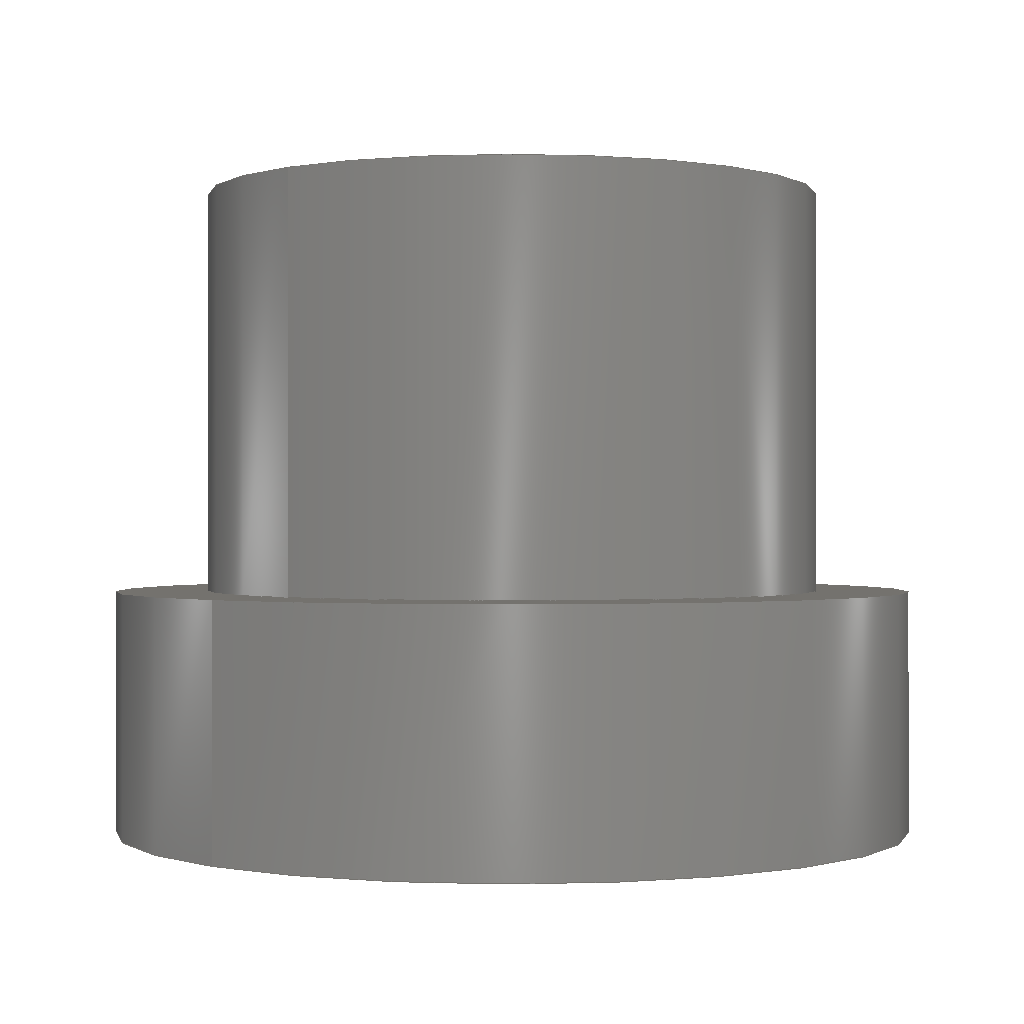
<metadata>
{"format":"step","ext":"step","renderer":"f3d","projection":"perspective","resolution":1024,"background":"white","views":[{"elev":-0.1,"azim":-47.5,"up":"+Z"}]}
</metadata>
<code>
ISO-10303-21;
DATA;
#1 = ORIENTED_EDGE ( 'NONE', *, *, #186, .T. ) ;
#2 = ADVANCED_FACE ( 'NONE', ( #183 ), #76, .T. ) ;
#3 = DIRECTION ( 'NONE',  ( -0, -0, -1 ) ) ;
#4 = CARTESIAN_POINT ( 'NONE',  ( 3.85, 4.715e-16, 8 ) ) ;
#5 = DIRECTION ( 'NONE',  ( -0, -0, -1 ) ) ;
#6 = ADVANCED_FACE ( 'NONE', ( #82 ), #184, .F. ) ;
#7 =( LENGTH_UNIT ( ) NAMED_UNIT ( * ) SI_UNIT ( .MILLI., .METRE. ) );
#8 = CARTESIAN_POINT ( 'NONE',  ( 0, 0, 0 ) ) ;
#9 = FACE_BOUND ( 'NONE', #260, .T. ) ;
#10 = DIRECTION ( 'NONE',  ( 0, 0, 1 ) ) ;
#11 = DIRECTION ( 'NONE',  ( -0, -0, -1 ) ) ;
#12 = CARTESIAN_POINT ( 'NONE',  ( 3.85, 4.715e-16, 3 ) ) ;
#13 = PRESENTATION_LAYER_ASSIGNMENT (  '', '', ( #227 ) ) ;
#14 =( NAMED_UNIT ( * ) SI_UNIT ( $, .STERADIAN. ) SOLID_ANGLE_UNIT ( ) );
#15 = DIRECTION ( 'NONE',  ( 0, 0, 1 ) ) ;
#16 = DIRECTION ( 'NONE',  ( -1, 0, 0 ) ) ;
#17 = CIRCLE ( 'NONE', #271, 5 ) ;
#18 = CARTESIAN_POINT ( 'NONE',  ( 0, 0, 3 ) ) ;
#19 = FACE_BOUND ( 'NONE', #231, .T. ) ;
#20 = DIRECTION ( 'NONE',  ( 1, 0, 0 ) ) ;
#21 = DIRECTION ( 'NONE',  ( 1, 0, 0 ) ) ;
#22 = PRODUCT_DEFINITION_FORMATION_WITH_SPECIFIED_SOURCE ( 'ANY', '', #40, .NOT_KNOWN. ) ;
#23 = DIRECTION ( 'NONE',  ( 0, 0, 1 ) ) ;
#24 = CARTESIAN_POINT ( 'NONE',  ( 0, 0, 8 ) ) ;
#25 = DIRECTION ( 'NONE',  ( -0, -0, -1 ) ) ;
#26 = PRODUCT ( 'Caster wheel axle (3D)', 'Caster wheel axle (3D)', '', ( #52 ) ) ;
#27 = LINE ( 'NONE', #275, #146 ) ;
#28 = PRODUCT_CONTEXT ( 'NONE', #50, 'mechanical' ) ;
#29 = APPLICATION_CONTEXT ( 'automotive_design' ) ;
#30 = CARTESIAN_POINT ( 'NONE',  ( 0, 0, 3 ) ) ;
#31 = FACE_OUTER_BOUND ( 'NONE', #99, .T. ) ;
#32 = DIRECTION ( 'NONE',  ( 0, 0, 1 ) ) ;
#33 = PRODUCT_DEFINITION_CONTEXT ( 'detailed design', #29, 'design' ) ;
#34 =( LENGTH_UNIT ( ) NAMED_UNIT ( * ) SI_UNIT ( .MILLI., .METRE. ) );
#35 = ADVANCED_FACE ( 'NONE', ( #226 ), #125, .T. ) ;
#36 = SURFACE_STYLE_USAGE ( .BOTH. , #217 ) ;
#37 = DIRECTION ( 'NONE',  ( 1, 0, 0 ) ) ;
#38 = DIRECTION ( 'NONE',  ( 0, 0, 1 ) ) ;
#39 = CIRCLE ( 'NONE', #252, 3.85 ) ;
#40 = PRODUCT ( 'Caster wheel axle (3D)', 'Caster wheel axle (3D)', '', ( #28 ) ) ;
#41 = CARTESIAN_POINT ( 'NONE',  ( 0, 0, 0 ) ) ;
#42 = DIRECTION ( 'NONE',  ( 1, 0, 0 ) ) ;
#43 = DIRECTION ( 'NONE',  ( 0, 0, 1 ) ) ;
#44 = FILL_AREA_STYLE_COLOUR ( '', #116 ) ;
#45 = DIRECTION ( 'NONE',  ( 0, 0, 1 ) ) ;
#46 = DIRECTION ( 'NONE',  ( 1, 0, 0 ) ) ;
#47 = CARTESIAN_POINT ( 'NONE',  ( -5, 0, 3 ) ) ;
#48 = DIRECTION ( 'NONE',  ( 1, 0, 0 ) ) ;
#49 = APPLICATION_PROTOCOL_DEFINITION ( 'draft international standard', 'automotive_design', 1998, #51 ) ;
#50 = APPLICATION_CONTEXT ( 'automotive_design' ) ;
#51 = APPLICATION_CONTEXT ( 'automotive_design' ) ;
#52 = PRODUCT_CONTEXT ( 'NONE', #51, 'mechanical' ) ;
#53 = ORIENTED_EDGE ( 'NONE', *, *, #301, .F. ) ;
#54 = APPLICATION_PROTOCOL_DEFINITION ( 'draft international standard', 'automotive_design', 1998, #55 ) ;
#55 = APPLICATION_CONTEXT ( 'automotive_design' ) ;
#56 = APPLICATION_PROTOCOL_DEFINITION ( 'draft international standard', 'automotive_design', 1998, #50 ) ;
#57 = CIRCLE ( 'NONE', #237, 3.85 ) ;
#58 = CARTESIAN_POINT ( 'NONE',  ( 1.7, 2.082e-16, 0 ) ) ;
#59 = CARTESIAN_POINT ( 'NONE',  ( -1.7, 0, 0 ) ) ;
#60 = DIRECTION ( 'NONE',  ( 1, 0, 0 ) ) ;
#61 = CARTESIAN_POINT ( 'NONE',  ( 0, 0, 3 ) ) ;
#62 =( NAMED_UNIT ( * ) PLANE_ANGLE_UNIT ( ) SI_UNIT ( $, .RADIAN. ) );
#63 =( NAMED_UNIT ( * ) SI_UNIT ( $, .STERADIAN. ) SOLID_ANGLE_UNIT ( ) );
#64 = ORIENTED_EDGE ( 'NONE', *, *, #309, .T. ) ;
#65 = EDGE_LOOP ( 'NONE', ( #134, #207, #168, #87 ) ) ;
#66 = ORIENTED_EDGE ( 'NONE', *, *, #270, .F. ) ;
#67 = DIRECTION ( 'NONE',  ( 0, 0, 1 ) ) ;
#68 = CARTESIAN_POINT ( 'NONE',  ( 0, 0, 3 ) ) ;
#69 = CARTESIAN_POINT ( 'NONE',  ( 0, 0, 0 ) ) ;
#70 = CARTESIAN_POINT ( 'NONE',  ( 0, 0, 0 ) ) ;
#71 = FACE_OUTER_BOUND ( 'NONE', #86, .T. ) ;
#72 = DIRECTION ( 'NONE',  ( -0, -0, -1 ) ) ;
#73 = CARTESIAN_POINT ( 'NONE',  ( -5, 0, 3 ) ) ;
#74 = DIRECTION ( 'NONE',  ( -0, -0, -1 ) ) ;
#75 = ADVANCED_FACE ( 'NONE', ( #92, #128 ), #302, .T. ) ;
#76 = CYLINDRICAL_SURFACE ( 'NONE', #264, 3.85 ) ;
#77 = DIRECTION ( 'NONE',  ( 0, 0, 1 ) ) ;
#78 = DIRECTION ( 'NONE',  ( 1, 0, 0 ) ) ;
#79 = CARTESIAN_POINT ( 'NONE',  ( 0, 0, 8 ) ) ;
#80 = FILL_AREA_STYLE_COLOUR ( '', #130 ) ;
#81 = CARTESIAN_POINT ( 'NONE',  ( 1.7, 2.082e-16, 3 ) ) ;
#82 = FACE_OUTER_BOUND ( 'NONE', #115, .T. ) ;
#83 = ADVANCED_FACE ( 'NONE', ( #71 ), #164, .T. ) ;
#84 = DIRECTION ( 'NONE',  ( -0, -0, -1 ) ) ;
#85 = CARTESIAN_POINT ( 'NONE',  ( 5, 6.123e-16, 3 ) ) ;
#86 = EDGE_LOOP ( 'NONE', ( #104, #66, #151, #242 ) ) ;
#87 = ORIENTED_EDGE ( 'NONE', *, *, #281, .F. ) ;
#88 = DIRECTION ( 'NONE',  ( 1, 0, -0 ) ) ;
#89 = DIRECTION ( 'NONE',  ( 0, 0, 1 ) ) ;
#90 = ORIENTED_EDGE ( 'NONE', *, *, #296, .F. ) ;
#91 = DIRECTION ( 'NONE',  ( 0, 0, 1 ) ) ;
#92 = FACE_OUTER_BOUND ( 'NONE', #157, .T. ) ;
#93 = SURFACE_STYLE_FILL_AREA ( #145 ) ;
#94 = ORIENTED_EDGE ( 'NONE', *, *, #234, .T. ) ;
#95 = PRODUCT_DEFINITION_SHAPE ( 'NONE', 'NONE',  #196 ) ;
#96 = PLANE ( 'NONE',  #192 ) ;
#97 = CARTESIAN_POINT ( 'NONE',  ( 0, 0, 8 ) ) ;
#98 = PRODUCT_DEFINITION_SHAPE ( 'NONE', 'NONE',  #256 ) ;
#99 = EDGE_LOOP ( 'NONE', ( #90, #228, #195, #239 ) ) ;
#100 = EDGE_LOOP ( 'NONE', ( #103, #144, #101, #133 ) ) ;
#101 = ORIENTED_EDGE ( 'NONE', *, *, #301, .T. ) ;
#102 = CYLINDRICAL_SURFACE ( 'NONE', #240, 1.7 ) ;
#103 = ORIENTED_EDGE ( 'NONE', *, *, #234, .F. ) ;
#104 = ORIENTED_EDGE ( 'NONE', *, *, #284, .F. ) ;
#105 = EDGE_LOOP ( 'NONE', ( #210, #189 ) ) ;
#106 = ORIENTED_EDGE ( 'NONE', *, *, #278, .T. ) ;
#107 = DIRECTION ( 'NONE',  ( 1, 0, 0 ) ) ;
#108 = DIRECTION ( 'NONE',  ( 1, 0, 0 ) ) ;
#109 = VERTEX_POINT ( 'NONE', #4 ) ;
#110 = SURFACE_STYLE_FILL_AREA ( #149 ) ;
#111 = CARTESIAN_POINT ( 'NONE',  ( 0, 0, 0 ) ) ;
#112 = VERTEX_POINT ( 'NONE', #152 ) ;
#113 = CARTESIAN_POINT ( 'NONE',  ( 0, 0, 3 ) ) ;
#114 = ADVANCED_FACE ( 'NONE', ( #31 ), #123, .T. ) ;
#115 = EDGE_LOOP ( 'NONE', ( #236, #182, #307, #282 ) ) ;
#116 = COLOUR_RGB ( '',0.3529, 0.3529, 0.3529 ) ;
#117 = EDGE_LOOP ( 'NONE', ( #173, #53 ) ) ;
#118 = DIRECTION ( 'NONE',  ( 0, 0, 1 ) ) ;
#119 = DIRECTION ( 'NONE',  ( -0, -0, -1 ) ) ;
#120 = CIRCLE ( 'NONE', #194, 5 ) ;
#121 = ADVANCED_FACE ( 'NONE', ( #166 ), #102, .F. ) ;
#122 = CARTESIAN_POINT ( 'NONE',  ( 0, 0, 8 ) ) ;
#123 = CYLINDRICAL_SURFACE ( 'NONE', #245, 5 ) ;
#124 = VERTEX_POINT ( 'NONE', #147 ) ;
#125 = CYLINDRICAL_SURFACE ( 'NONE', #279, 5 ) ;
#126 = CARTESIAN_POINT ( 'NONE',  ( 0, 0, 3 ) ) ;
#127 = PRODUCT_DEFINITION_CONTEXT ( 'detailed design', #55, 'design' ) ;
#128 = FACE_BOUND ( 'NONE', #105, .T. ) ;
#129 =( NAMED_UNIT ( * ) PLANE_ANGLE_UNIT ( ) SI_UNIT ( $, .RADIAN. ) );
#130 = COLOUR_RGB ( '',0.3529, 0.3529, 0.3529 ) ;
#131 = VECTOR ( 'NONE', #220, 1000 ) ;
#132 = PRESENTATION_STYLE_ASSIGNMENT (( #36 ) ) ;
#133 = ORIENTED_EDGE ( 'NONE', *, *, #291, .F. ) ;
#134 = ORIENTED_EDGE ( 'NONE', *, *, #269, .T. ) ;
#135 = CARTESIAN_POINT ( 'NONE',  ( 0, 0, 8 ) ) ;
#136 = CARTESIAN_POINT ( 'NONE',  ( -3.85, 0, 8 ) ) ;
#137 = CARTESIAN_POINT ( 'NONE',  ( -3.85, 0, 3 ) ) ;
#138 = PLANE ( 'NONE',  #238 ) ;
#139 = LINE ( 'NONE', #136, #131 ) ;
#140 = CIRCLE ( 'NONE', #255, 3.85 ) ;
#141 = DIRECTION ( 'NONE',  ( -0, -0, -1 ) ) ;
#142 = VERTEX_POINT ( 'NONE', #287 ) ;
#143 = CIRCLE ( 'NONE', #250, 1.7 ) ;
#144 = ORIENTED_EDGE ( 'NONE', *, *, #296, .T. ) ;
#145 = FILL_AREA_STYLE ('',( #80 ) ) ;
#146 = VECTOR ( 'NONE', #119, 1000 ) ;
#147 = CARTESIAN_POINT ( 'NONE',  ( -3.85, 0, 8 ) ) ;
#148 = CIRCLE ( 'NONE', #251, 1.7 ) ;
#149 = FILL_AREA_STYLE ('',( #44 ) ) ;
#150 = DIRECTION ( 'NONE',  ( 1, 0, 0 ) ) ;
#151 = ORIENTED_EDGE ( 'NONE', *, *, #268, .T. ) ;
#152 = CARTESIAN_POINT ( 'NONE',  ( -5, 0, 0 ) ) ;
#153 = DIRECTION ( 'NONE',  ( 1, 0, 0 ) ) ;
#154 = SHAPE_DEFINITION_REPRESENTATION ( #95, #201 ) ;
#155 = PRODUCT_RELATED_PRODUCT_CATEGORY ( 'part', '', ( #26 ) ) ;
#156 = UNCERTAINTY_MEASURE_WITH_UNIT (LENGTH_MEASURE( 1e-05 ), #34, 'distance_accuracy_value', 'NONE');
#157 = EDGE_LOOP ( 'NONE', ( #106, #94 ) ) ;
#158 = DIRECTION ( 'NONE',  ( 1, 0, 0 ) ) ;
#159 = VERTEX_POINT ( 'NONE', #59 ) ;
#160 = CARTESIAN_POINT ( 'NONE',  ( 0, 0, 3 ) ) ;
#161 = DIRECTION ( 'NONE',  ( -1, 0, 0 ) ) ;
#162 = SURFACE_SIDE_STYLE ('',( #110 ) ) ;
#163 = UNCERTAINTY_MEASURE_WITH_UNIT (LENGTH_MEASURE( 1e-05 ), #7, 'distance_accuracy_value', 'NONE');
#164 = CYLINDRICAL_SURFACE ( 'NONE', #246, 3.85 ) ;
#165 = MANIFOLD_SOLID_BREP ( 'Boss-Extrude2', #230 ) ;
#166 = FACE_OUTER_BOUND ( 'NONE', #65, .T. ) ;
#167 = PRODUCT_DEFINITION_FORMATION_WITH_SPECIFIED_SOURCE ( 'ANY', '', #26, .NOT_KNOWN. ) ;
#168 = ORIENTED_EDGE ( 'NONE', *, *, #257, .F. ) ;
#169 = ORIENTED_EDGE ( 'NONE', *, *, #259, .F. ) ;
#170 = VERTEX_POINT ( 'NONE', #229 ) ;
#171 = CARTESIAN_POINT ( 'NONE',  ( 0, 0, 0 ) ) ;
#172 = DIRECTION ( 'NONE',  ( 0, 0, 1 ) ) ;
#173 = ORIENTED_EDGE ( 'NONE', *, *, #272, .F. ) ;
#174 = VECTOR ( 'NONE', #72, 1000 ) ;
#175 = MECHANICAL_DESIGN_GEOMETRIC_PRESENTATION_REPRESENTATION (  '', ( #227 ), #191 ) ;
#176 = EDGE_LOOP ( 'NONE', ( #169, #181, #64, #267 ) ) ;
#177 = LINE ( 'NONE', #73, #174 ) ;
#178 =( LENGTH_UNIT ( ) NAMED_UNIT ( * ) SI_UNIT ( .MILLI., .METRE. ) );
#179 = CIRCLE ( 'NONE', #249, 5 ) ;
#180 = LINE ( 'NONE', #81, #212 ) ;
#181 = ORIENTED_EDGE ( 'NONE', *, *, #284, .T. ) ;
#182 = ORIENTED_EDGE ( 'NONE', *, *, #297, .T. ) ;
#183 = FACE_OUTER_BOUND ( 'NONE', #176, .T. ) ;
#184 = CYLINDRICAL_SURFACE ( 'NONE', #276, 1.7 ) ;
#185 = VECTOR ( 'NONE', #84, 1000 ) ;
#186 = EDGE_CURVE ( 'NONE', #306, #159, #143, .T. ) ;
#187 = CIRCLE ( 'NONE', #298, 3.85 ) ;
#188 = EDGE_LOOP ( 'NONE', ( #304, #198 ) ) ;
#189 = ORIENTED_EDGE ( 'NONE', *, *, #309, .F. ) ;
#190 = LINE ( 'NONE', #85, #185 ) ;
#191 =( GEOMETRIC_REPRESENTATION_CONTEXT ( 3 ) GLOBAL_UNCERTAINTY_ASSIGNED_CONTEXT ( ( #156 ) ) GLOBAL_UNIT_ASSIGNED_CONTEXT ( ( #34, #62, #63 ) ) REPRESENTATION_CONTEXT ( 'NONE', 'WORKASPACE' ) );
#192 = AXIS2_PLACEMENT_3D ( 'NONE', #97, #91, #88 ) ;
#193 = VERTEX_POINT ( 'NONE', #215 ) ;
#194 = AXIS2_PLACEMENT_3D ( 'NONE', #41, #38, #37 ) ;
#195 = ORIENTED_EDGE ( 'NONE', *, *, #291, .T. ) ;
#196 = PRODUCT_DEFINITION ( 'UNKNOWN', '', #22, #33 ) ;
#197 = AXIS2_PLACEMENT_3D ( 'NONE', #111, #43, #42 ) ;
#198 = ORIENTED_EDGE ( 'NONE', *, *, #259, .T. ) ;
#199 = FACE_OUTER_BOUND ( 'NONE', #117, .T. ) ;
#200 = FACE_OUTER_BOUND ( 'NONE', #188, .T. ) ;
#201 = ADVANCED_BREP_SHAPE_REPRESENTATION ( 'Caster wheel axle (3D)', ( #165, #232 ), #300 ) ;
#202 = DIRECTION ( 'NONE',  ( 1, 0, -0 ) ) ;
#203 = CIRCLE ( 'NONE', #261, 1.7 ) ;
#204 = CIRCLE ( 'NONE', #253, 1.7 ) ;
#205 = CIRCLE ( 'NONE', #254, 5 ) ;
#206 = CARTESIAN_POINT ( 'NONE',  ( 0, 0, 0 ) ) ;
#207 = ORIENTED_EDGE ( 'NONE', *, *, #262, .T. ) ;
#208 = DIRECTION ( 'NONE',  ( 0, 0, 1 ) ) ;
#209 = ORIENTED_EDGE ( 'NONE', *, *, #297, .F. ) ;
#210 = ORIENTED_EDGE ( 'NONE', *, *, #295, .F. ) ;
#211 =( NAMED_UNIT ( * ) PLANE_ANGLE_UNIT ( ) SI_UNIT ( $, .RADIAN. ) );
#212 = VECTOR ( 'NONE', #74, 1000 ) ;
#213 =( NAMED_UNIT ( * ) SI_UNIT ( $, .STERADIAN. ) SOLID_ANGLE_UNIT ( ) );
#214 = VERTEX_POINT ( 'NONE', #137 ) ;
#215 = CARTESIAN_POINT ( 'NONE',  ( 1.7, 2.082e-16, 8 ) ) ;
#216 = DIRECTION ( 'NONE',  ( -1, 0, 0 ) ) ;
#217 = SURFACE_SIDE_STYLE ('',( #93 ) ) ;
#218 = CARTESIAN_POINT ( 'NONE',  ( 0, 0, 8 ) ) ;
#219 = DIRECTION ( 'NONE',  ( -1, 0, 0 ) ) ;
#220 = DIRECTION ( 'NONE',  ( -0, -0, -1 ) ) ;
#221 = VERTEX_POINT ( 'NONE', #286 ) ;
#222 = DIRECTION ( 'NONE',  ( 1, 0, 0 ) ) ;
#223 = CARTESIAN_POINT ( 'NONE',  ( 0, 0, 3 ) ) ;
#224 = VERTEX_POINT ( 'NONE', #12 ) ;
#225 = VECTOR ( 'NONE', #289, 1000 ) ;
#226 = FACE_OUTER_BOUND ( 'NONE', #100, .T. ) ;
#227 = STYLED_ITEM ( 'NONE', ( #132 ), #201 ) ;
#228 = ORIENTED_EDGE ( 'NONE', *, *, #278, .F. ) ;
#229 = CARTESIAN_POINT ( 'NONE',  ( 5, 6.123e-16, 0 ) ) ;
#230 = CLOSED_SHELL ( 'NONE', ( #2, #121, #35, #75, #274, #114, #6, #288, #83 ) ) ;
#231 = EDGE_LOOP ( 'NONE', ( #273, #209 ) ) ;
#232 = AXIS2_PLACEMENT_3D ( 'NONE', #70, #77, #46 ) ;
#233 = DIRECTION ( 'NONE',  ( 0, 0, 1 ) ) ;
#234 = EDGE_CURVE ( 'NONE', #221, #299, #179, .T. ) ;
#235 = ORIENTED_EDGE ( 'NONE', *, *, #257, .T. ) ;
#236 = ORIENTED_EDGE ( 'NONE', *, *, #262, .F. ) ;
#237 = AXIS2_PLACEMENT_3D ( 'NONE', #30, #32, #78 ) ;
#238 = AXIS2_PLACEMENT_3D ( 'NONE', #8, #45, #202 ) ;
#239 = ORIENTED_EDGE ( 'NONE', *, *, #272, .T. ) ;
#240 = AXIS2_PLACEMENT_3D ( 'NONE', #223, #141, #219 ) ;
#241 = PRODUCT_RELATED_PRODUCT_CATEGORY ( 'part', '', ( #40 ) ) ;
#242 = ORIENTED_EDGE ( 'NONE', *, *, #295, .T. ) ;
#243 = MECHANICAL_DESIGN_GEOMETRIC_PRESENTATION_REPRESENTATION (  '', ( #244 ), #247 ) ;
#244 = STYLED_ITEM ( 'NONE', ( #283 ), #165 ) ;
#245 = AXIS2_PLACEMENT_3D ( 'NONE', #126, #308, #16 ) ;
#246 = AXIS2_PLACEMENT_3D ( 'NONE', #293, #11, #161 ) ;
#247 =( GEOMETRIC_REPRESENTATION_CONTEXT ( 3 ) GLOBAL_UNCERTAINTY_ASSIGNED_CONTEXT ( ( #285 ) ) GLOBAL_UNIT_ASSIGNED_CONTEXT ( ( #178, #211, #213 ) ) REPRESENTATION_CONTEXT ( 'NONE', 'WORKASPACE' ) );
#248 = DIRECTION ( 'NONE',  ( 0, 0, 1 ) ) ;
#249 = AXIS2_PLACEMENT_3D ( 'NONE', #18, #15, #21 ) ;
#250 = AXIS2_PLACEMENT_3D ( 'NONE', #171, #172, #153 ) ;
#251 = AXIS2_PLACEMENT_3D ( 'NONE', #206, #208, #222 ) ;
#252 = AXIS2_PLACEMENT_3D ( 'NONE', #122, #248, #158 ) ;
#253 = AXIS2_PLACEMENT_3D ( 'NONE', #218, #23, #20 ) ;
#254 = AXIS2_PLACEMENT_3D ( 'NONE', #69, #263, #48 ) ;
#255 = AXIS2_PLACEMENT_3D ( 'NONE', #135, #10, #150 ) ;
#256 = PRODUCT_DEFINITION ( 'UNKNOWN', '', #167, #127 ) ;
#257 = EDGE_CURVE ( 'NONE', #159, #306, #148, .T. ) ;
#258 = PRESENTATION_LAYER_ASSIGNMENT (  '', '', ( #244 ) ) ;
#259 = EDGE_CURVE ( 'NONE', #109, #124, #39, .T. ) ;
#260 = EDGE_LOOP ( 'NONE', ( #235, #1 ) ) ;
#261 = AXIS2_PLACEMENT_3D ( 'NONE', #79, #89, #107 ) ;
#262 = EDGE_CURVE ( 'NONE', #193, #306, #180, .T. ) ;
#263 = DIRECTION ( 'NONE',  ( 0, 0, 1 ) ) ;
#264 = AXIS2_PLACEMENT_3D ( 'NONE', #24, #25, #290 ) ;
#265 = DIRECTION ( 'NONE',  ( -1, 0, 0 ) ) ;
#266 = LINE ( 'NONE', #292, #225 ) ;
#267 = ORIENTED_EDGE ( 'NONE', *, *, #268, .F. ) ;
#268 = EDGE_CURVE ( 'NONE', #124, #214, #139, .T. ) ;
#269 = EDGE_CURVE ( 'NONE', #142, #193, #204, .T. ) ;
#270 = EDGE_CURVE ( 'NONE', #124, #109, #140, .T. ) ;
#271 = AXIS2_PLACEMENT_3D ( 'NONE', #113, #118, #108 ) ;
#272 = EDGE_CURVE ( 'NONE', #112, #170, #205, .T. ) ;
#273 = ORIENTED_EDGE ( 'NONE', *, *, #269, .F. ) ;
#274 = ADVANCED_FACE ( 'NONE', ( #199, #9 ), #138, .F. ) ;
#275 = CARTESIAN_POINT ( 'NONE',  ( 3.85, 4.715e-16, 8 ) ) ;
#276 = AXIS2_PLACEMENT_3D ( 'NONE', #294, #5, #216 ) ;
#277 = AXIS2_PLACEMENT_3D ( 'NONE', #61, #233, #303 ) ;
#278 = EDGE_CURVE ( 'NONE', #299, #221, #17, .T. ) ;
#279 = AXIS2_PLACEMENT_3D ( 'NONE', #160, #3, #265 ) ;
#280 = SURFACE_STYLE_USAGE ( .BOTH. , #162 ) ;
#281 = EDGE_CURVE ( 'NONE', #142, #159, #266, .T. ) ;
#282 = ORIENTED_EDGE ( 'NONE', *, *, #186, .F. ) ;
#283 = PRESENTATION_STYLE_ASSIGNMENT (( #280 ) ) ;
#284 = EDGE_CURVE ( 'NONE', #109, #224, #27, .T. ) ;
#285 = UNCERTAINTY_MEASURE_WITH_UNIT (LENGTH_MEASURE( 1e-05 ), #178, 'distance_accuracy_value', 'NONE');
#286 = CARTESIAN_POINT ( 'NONE',  ( 5, 6.123e-16, 3 ) ) ;
#287 = CARTESIAN_POINT ( 'NONE',  ( -1.7, 0, 8 ) ) ;
#288 = ADVANCED_FACE ( 'NONE', ( #200, #19 ), #96, .T. ) ;
#289 = DIRECTION ( 'NONE',  ( -0, -0, -1 ) ) ;
#290 = DIRECTION ( 'NONE',  ( -1, 0, 0 ) ) ;
#291 = EDGE_CURVE ( 'NONE', #299, #112, #177, .T. ) ;
#292 = CARTESIAN_POINT ( 'NONE',  ( -1.7, 0, 3 ) ) ;
#293 = CARTESIAN_POINT ( 'NONE',  ( 0, 0, 8 ) ) ;
#294 = CARTESIAN_POINT ( 'NONE',  ( 0, 0, 3 ) ) ;
#295 = EDGE_CURVE ( 'NONE', #214, #224, #187, .T. ) ;
#296 = EDGE_CURVE ( 'NONE', #221, #170, #190, .T. ) ;
#297 = EDGE_CURVE ( 'NONE', #193, #142, #203, .T. ) ;
#298 = AXIS2_PLACEMENT_3D ( 'NONE', #68, #67, #60 ) ;
#299 = VERTEX_POINT ( 'NONE', #47 ) ;
#300 =( GEOMETRIC_REPRESENTATION_CONTEXT ( 3 ) GLOBAL_UNCERTAINTY_ASSIGNED_CONTEXT ( ( #163 ) ) GLOBAL_UNIT_ASSIGNED_CONTEXT ( ( #7, #129, #14 ) ) REPRESENTATION_CONTEXT ( 'NONE', 'WORKASPACE' ) );
#301 = EDGE_CURVE ( 'NONE', #170, #112, #120, .T. ) ;
#302 = PLANE ( 'NONE',  #277 ) ;
#303 = DIRECTION ( 'NONE',  ( 1, 0, -0 ) ) ;
#304 = ORIENTED_EDGE ( 'NONE', *, *, #270, .T. ) ;
#305 = APPLICATION_PROTOCOL_DEFINITION ( 'draft international standard', 'automotive_design', 1998, #29 ) ;
#306 = VERTEX_POINT ( 'NONE', #58 ) ;
#307 = ORIENTED_EDGE ( 'NONE', *, *, #281, .T. ) ;
#308 = DIRECTION ( 'NONE',  ( -0, -0, -1 ) ) ;
#309 = EDGE_CURVE ( 'NONE', #224, #214, #57, .T. ) ;
ENDSEC;
END-ISO-10303-21;

</code>
